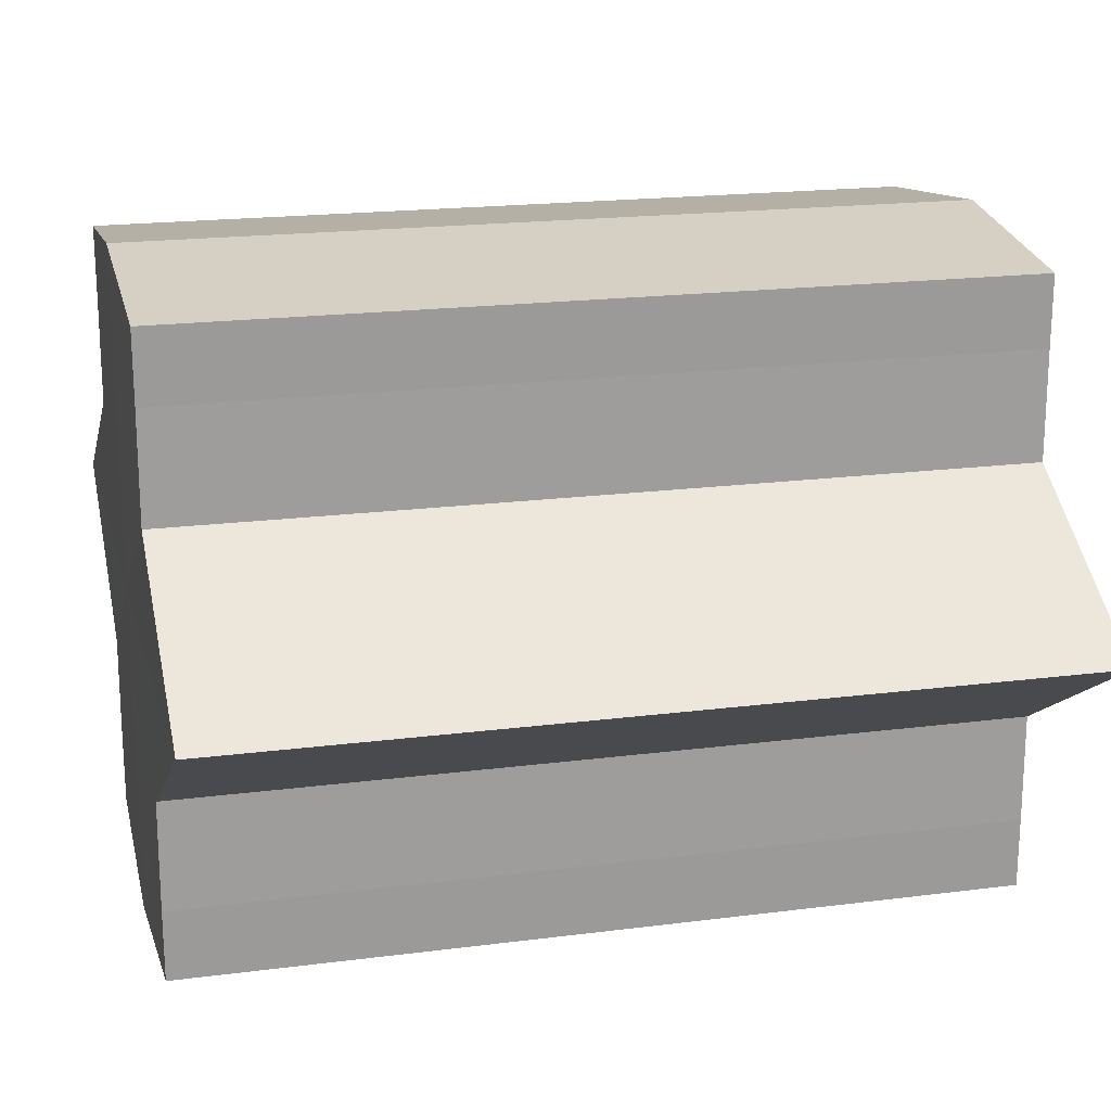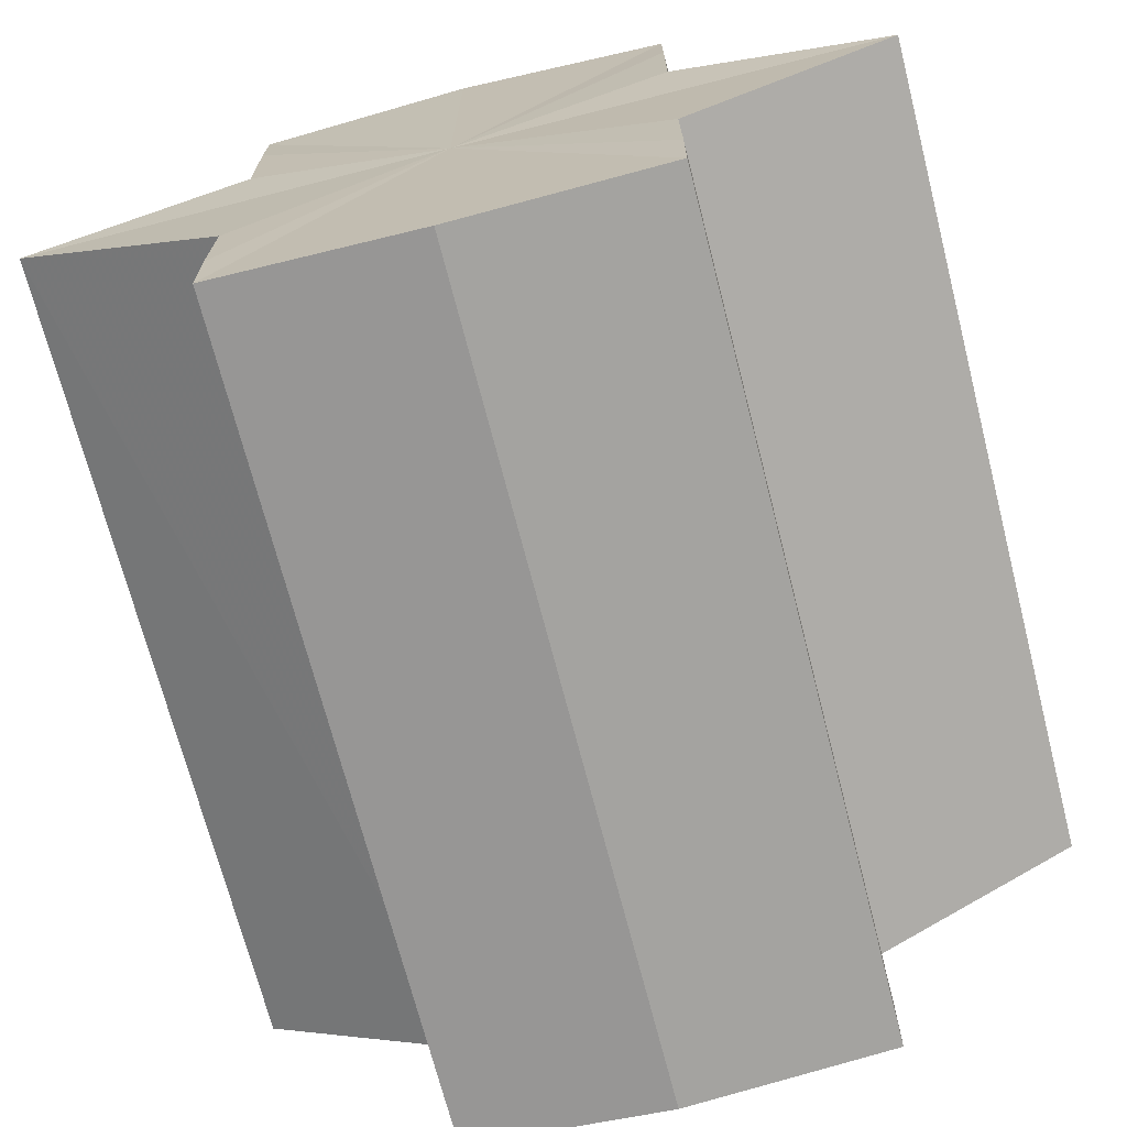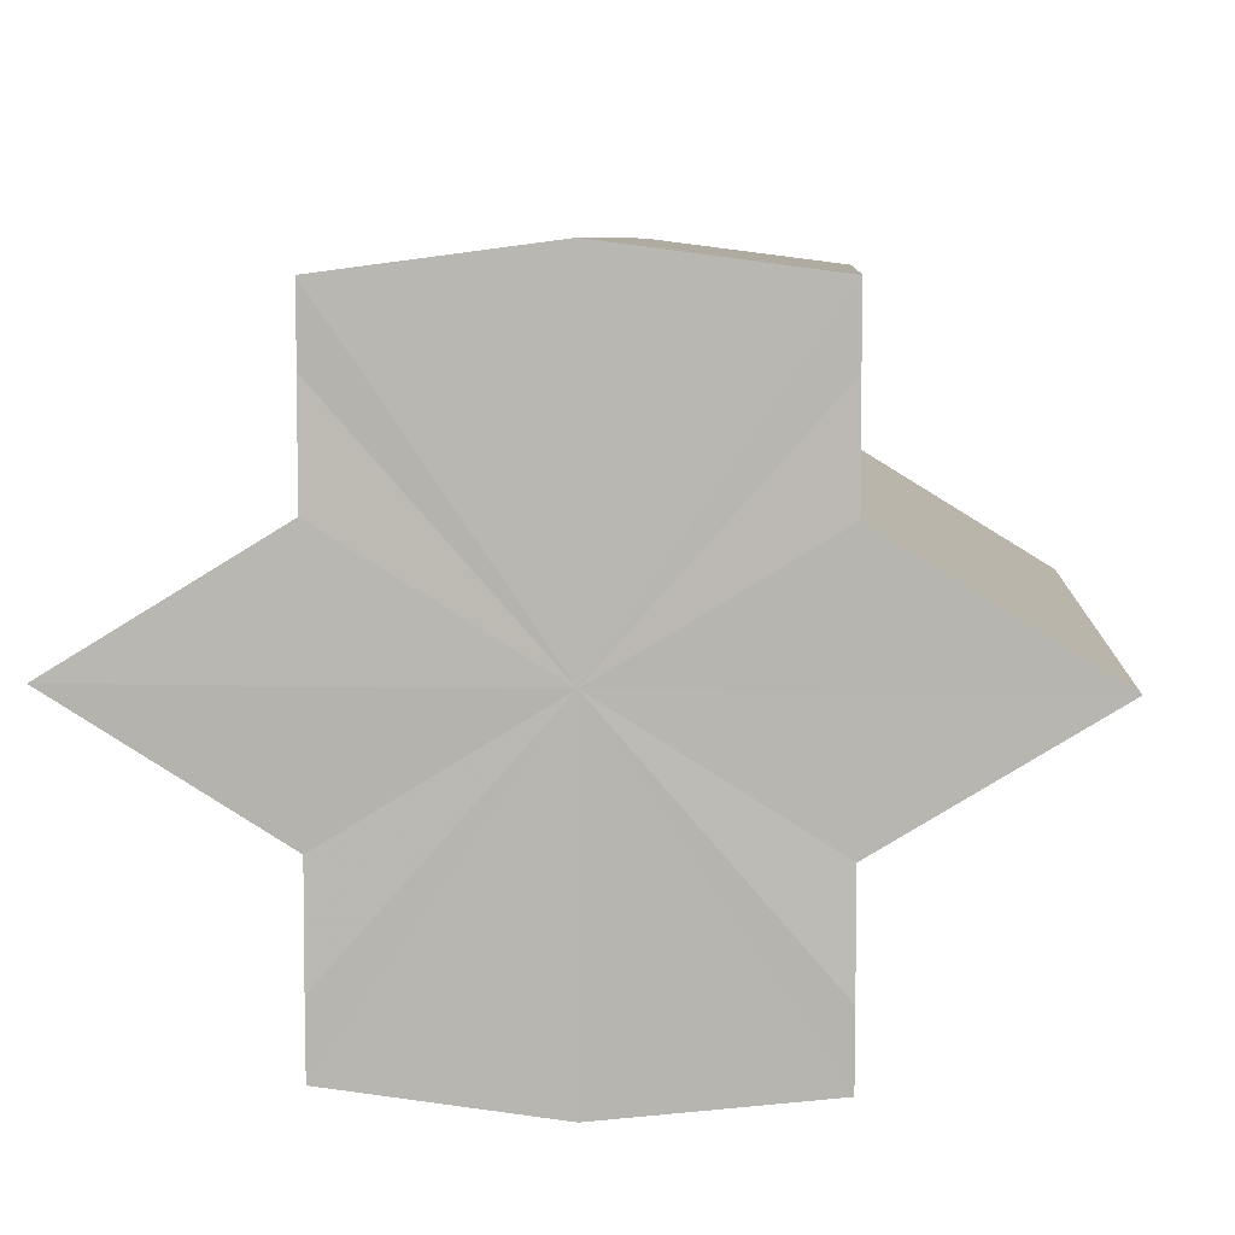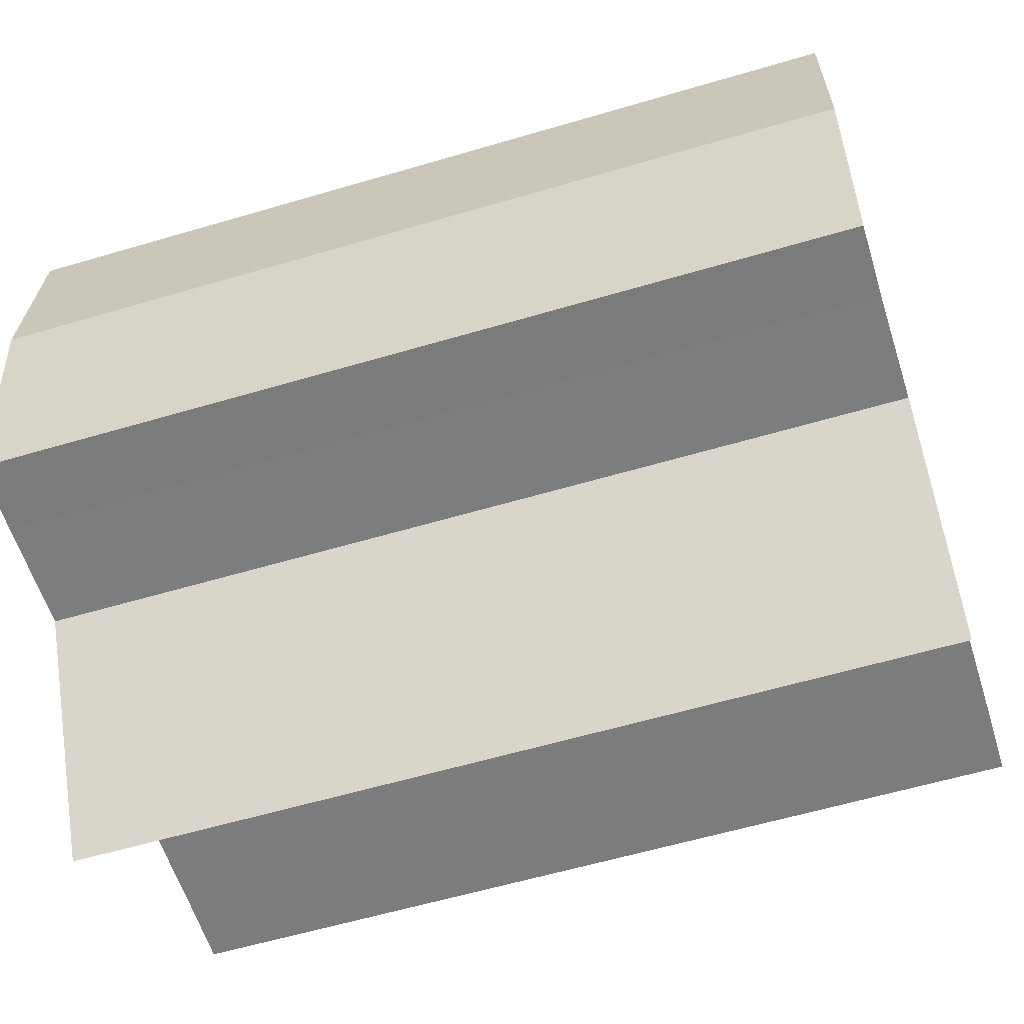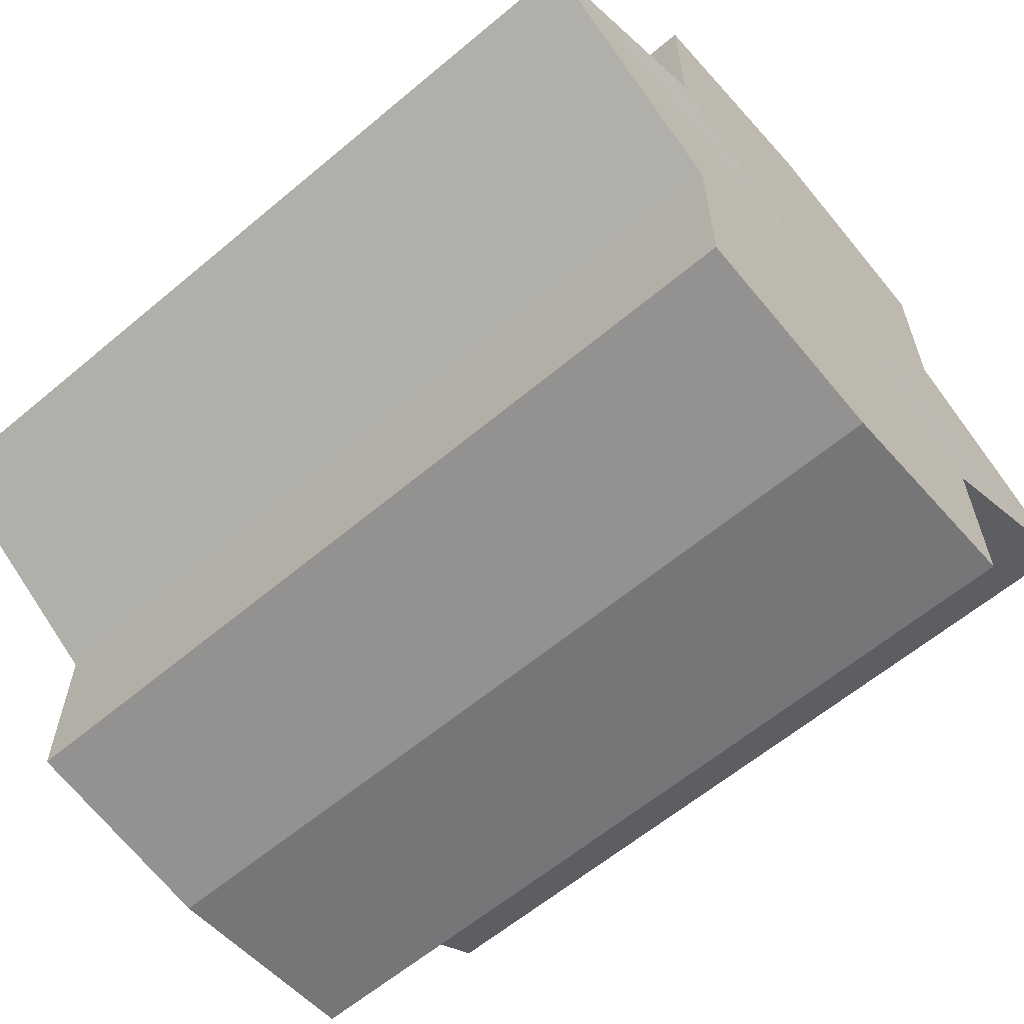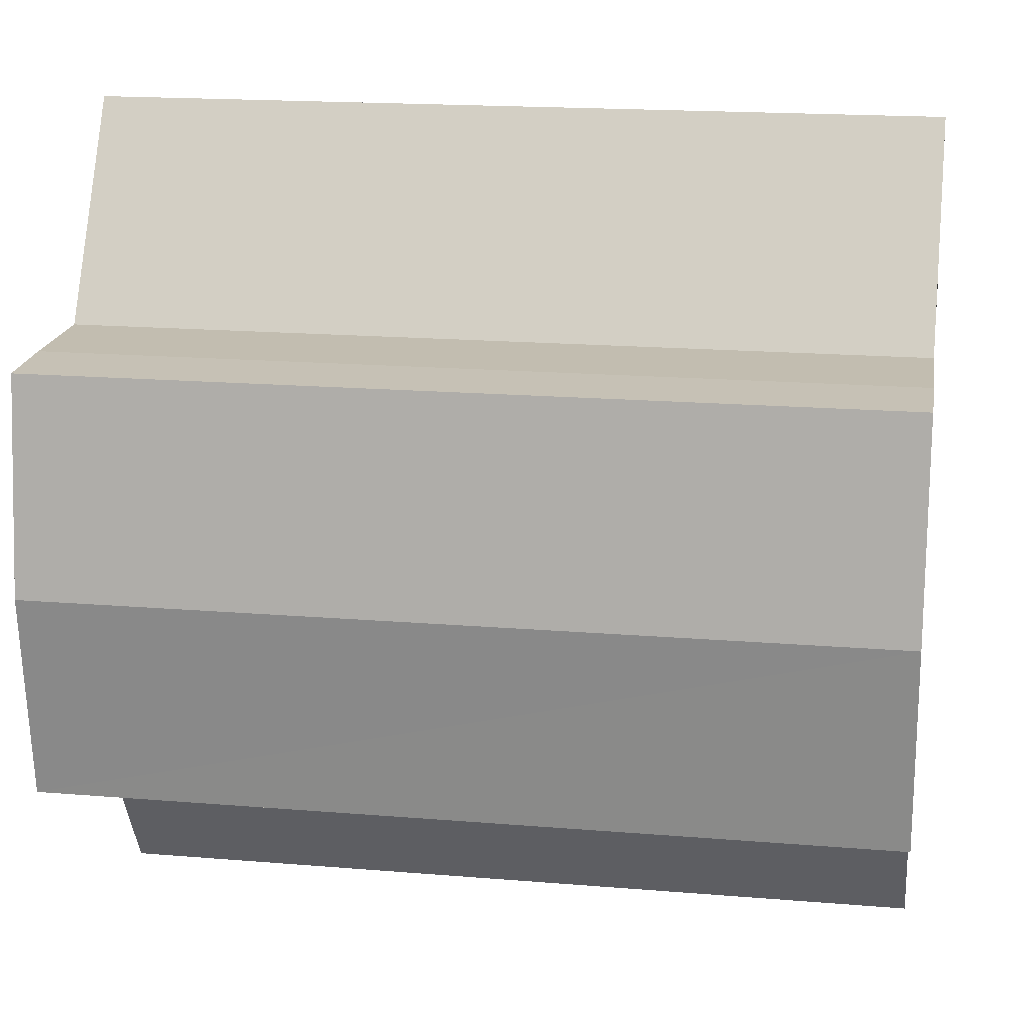
<metadata>
{"format":"obj","ext":"obj","renderer":"f3d","projection":"perspective","resolution":1024,"background":"white","views":[{"elev":19.0,"azim":-13.8,"up":"+Z"},{"elev":-70.7,"azim":104.3,"up":"+Z"},{"elev":7.3,"azim":94.0,"up":"+Z"},{"elev":-58.9,"azim":-163.0,"up":"+Y"},{"elev":-61.8,"azim":-139.7,"up":"+Z"},{"elev":17.6,"azim":9.3,"up":"+Y"}]}
</metadata>
<code>
o 2834
v 2229 1863 11.79
v 2229 1863 11.79
v 2229 1863 11.79
v 2229 1863 11.79
v 2229 1863 11.79
v 2229 1863 11.79
v 2229 1863 11.79
v 2229 1863 11.79
v 2229 1863 11.79
v 2229 1863 11.8
v 2229 1863 11.79
v 2229 1863 11.79
v 2229 1863 11.8
v 2229 1863 11.79
v 2229 1863 11.8
v 2229 1863 11.79
v 2229 1863 11.79
v 2229 1863 11.79
v 2229 1863 11.8
v 2229 1863 11.79
v 2229 1863 11.8
v 2229 1863 11.8
v 2229 1863 11.8
v 2229 1863 11.8
v 2229 1863 11.8
v 2229 1863 11.79
v 2229 1863 11.8
v 2229 1863 11.79
v 2229 1863 11.79
v 2229 1863 11.8
v 2229 1863 11.81
v 2229 1863 11.8
v 2229 1863 11.81
v 2229 1863 11.82
v 2229 1863 11.81
v 2229 1863 11.82
v 2229 1863 11.82
v 2229 1863 11.82
v 2229 1863 11.82
v 2229 1863 11.82
v 2229 1863 11.81
v 2229 1863 11.82
v 2229 1863 11.8
v 2229 1863 11.81
v 2229 1863 11.82
v 2229 1863 11.82
v 2229 1863 11.82
v 2229 1863 11.82
v 2229 1863 11.82
v 2229 1863 11.82
v 2229 1863 11.82
v 2229 1863 11.82
v 2229 1863 11.82
v 2229 1863 11.82
v 2229 1863 11.82
v 2229 1863 11.82
v 2229 1863 11.81
v 2229 1863 11.82
v 2229 1863 11.82
v 2229 1863 11.81
v 2229 1863 11.82
v 2229 1863 11.8
v 2229 1863 11.8
v 2229 1863 11.8
v 2229 1863 11.81
v 2229 1863 11.79
v 2229 1863 11.8
v 2229 1863 11.8
v 2229 1863 11.81
v 2229 1863 11.79
v 2229 1863 11.79
v 2229 1863 11.82
v 2229 1863 11.81
v 2229 1863 11.82
v 2229 1863 11.82
v 2229 1863 11.79
v 2229 1863 11.79
v 2229 1863 11.8
v 2229 1863 11.79
v 2229 1863 11.8
v 2229 1863 11.8
v 2229 1863 11.8
v 2229 1863 11.79
v 2229 1863 11.79
v 2229 1863 11.79
v 2229 1863 11.79
v 2229 1863 11.79
v 2229 1863 11.8
v 2229 1863 11.8
v 2229 1863 11.8
v 2229 1863 11.8
v 2229 1863 11.81
v 2229 1863 11.81
v 2229 1863 11.82
v 2229 1863 11.82
v 2229 1863 11.82
v 2229 1863 11.82
v 2229 1863 11.82
f 1 2 3
f 4 1 5
f 5 6 7
f 7 8 9
f 10 8 11
f 10 12 8
f 10 13 12
f 10 11 14
f 10 15 13
f 16 14 17
f 10 14 18
f 19 20 16
f 10 18 21
f 22 23 19
f 24 25 22
f 25 26 27
f 26 28 29
f 10 21 30
f 31 30 32
f 10 30 33
f 34 35 31
f 10 33 36
f 37 38 34
f 39 40 37
f 40 41 42
f 41 43 44
f 10 36 45
f 46 45 47
f 10 45 48
f 49 50 46
f 10 48 51
f 52 53 49
f 53 54 55
f 10 51 56
f 10 56 57
f 10 57 15
f 58 51 59
f 60 61 58
f 62 15 63
f 64 65 60
f 66 67 62
f 68 69 64
f 70 71 66
f 69 72 73
f 72 74 75
f 76 77 70
f 77 78 79
f 78 80 81
f 82 83 84
f 82 85 83
f 82 84 86
f 82 87 85
f 82 86 88
f 82 89 87
f 82 88 90
f 82 91 89
f 82 90 92
f 82 93 91
f 82 92 94
f 82 95 93
f 82 94 96
f 82 97 95
f 82 96 98
f 82 98 97

</code>
